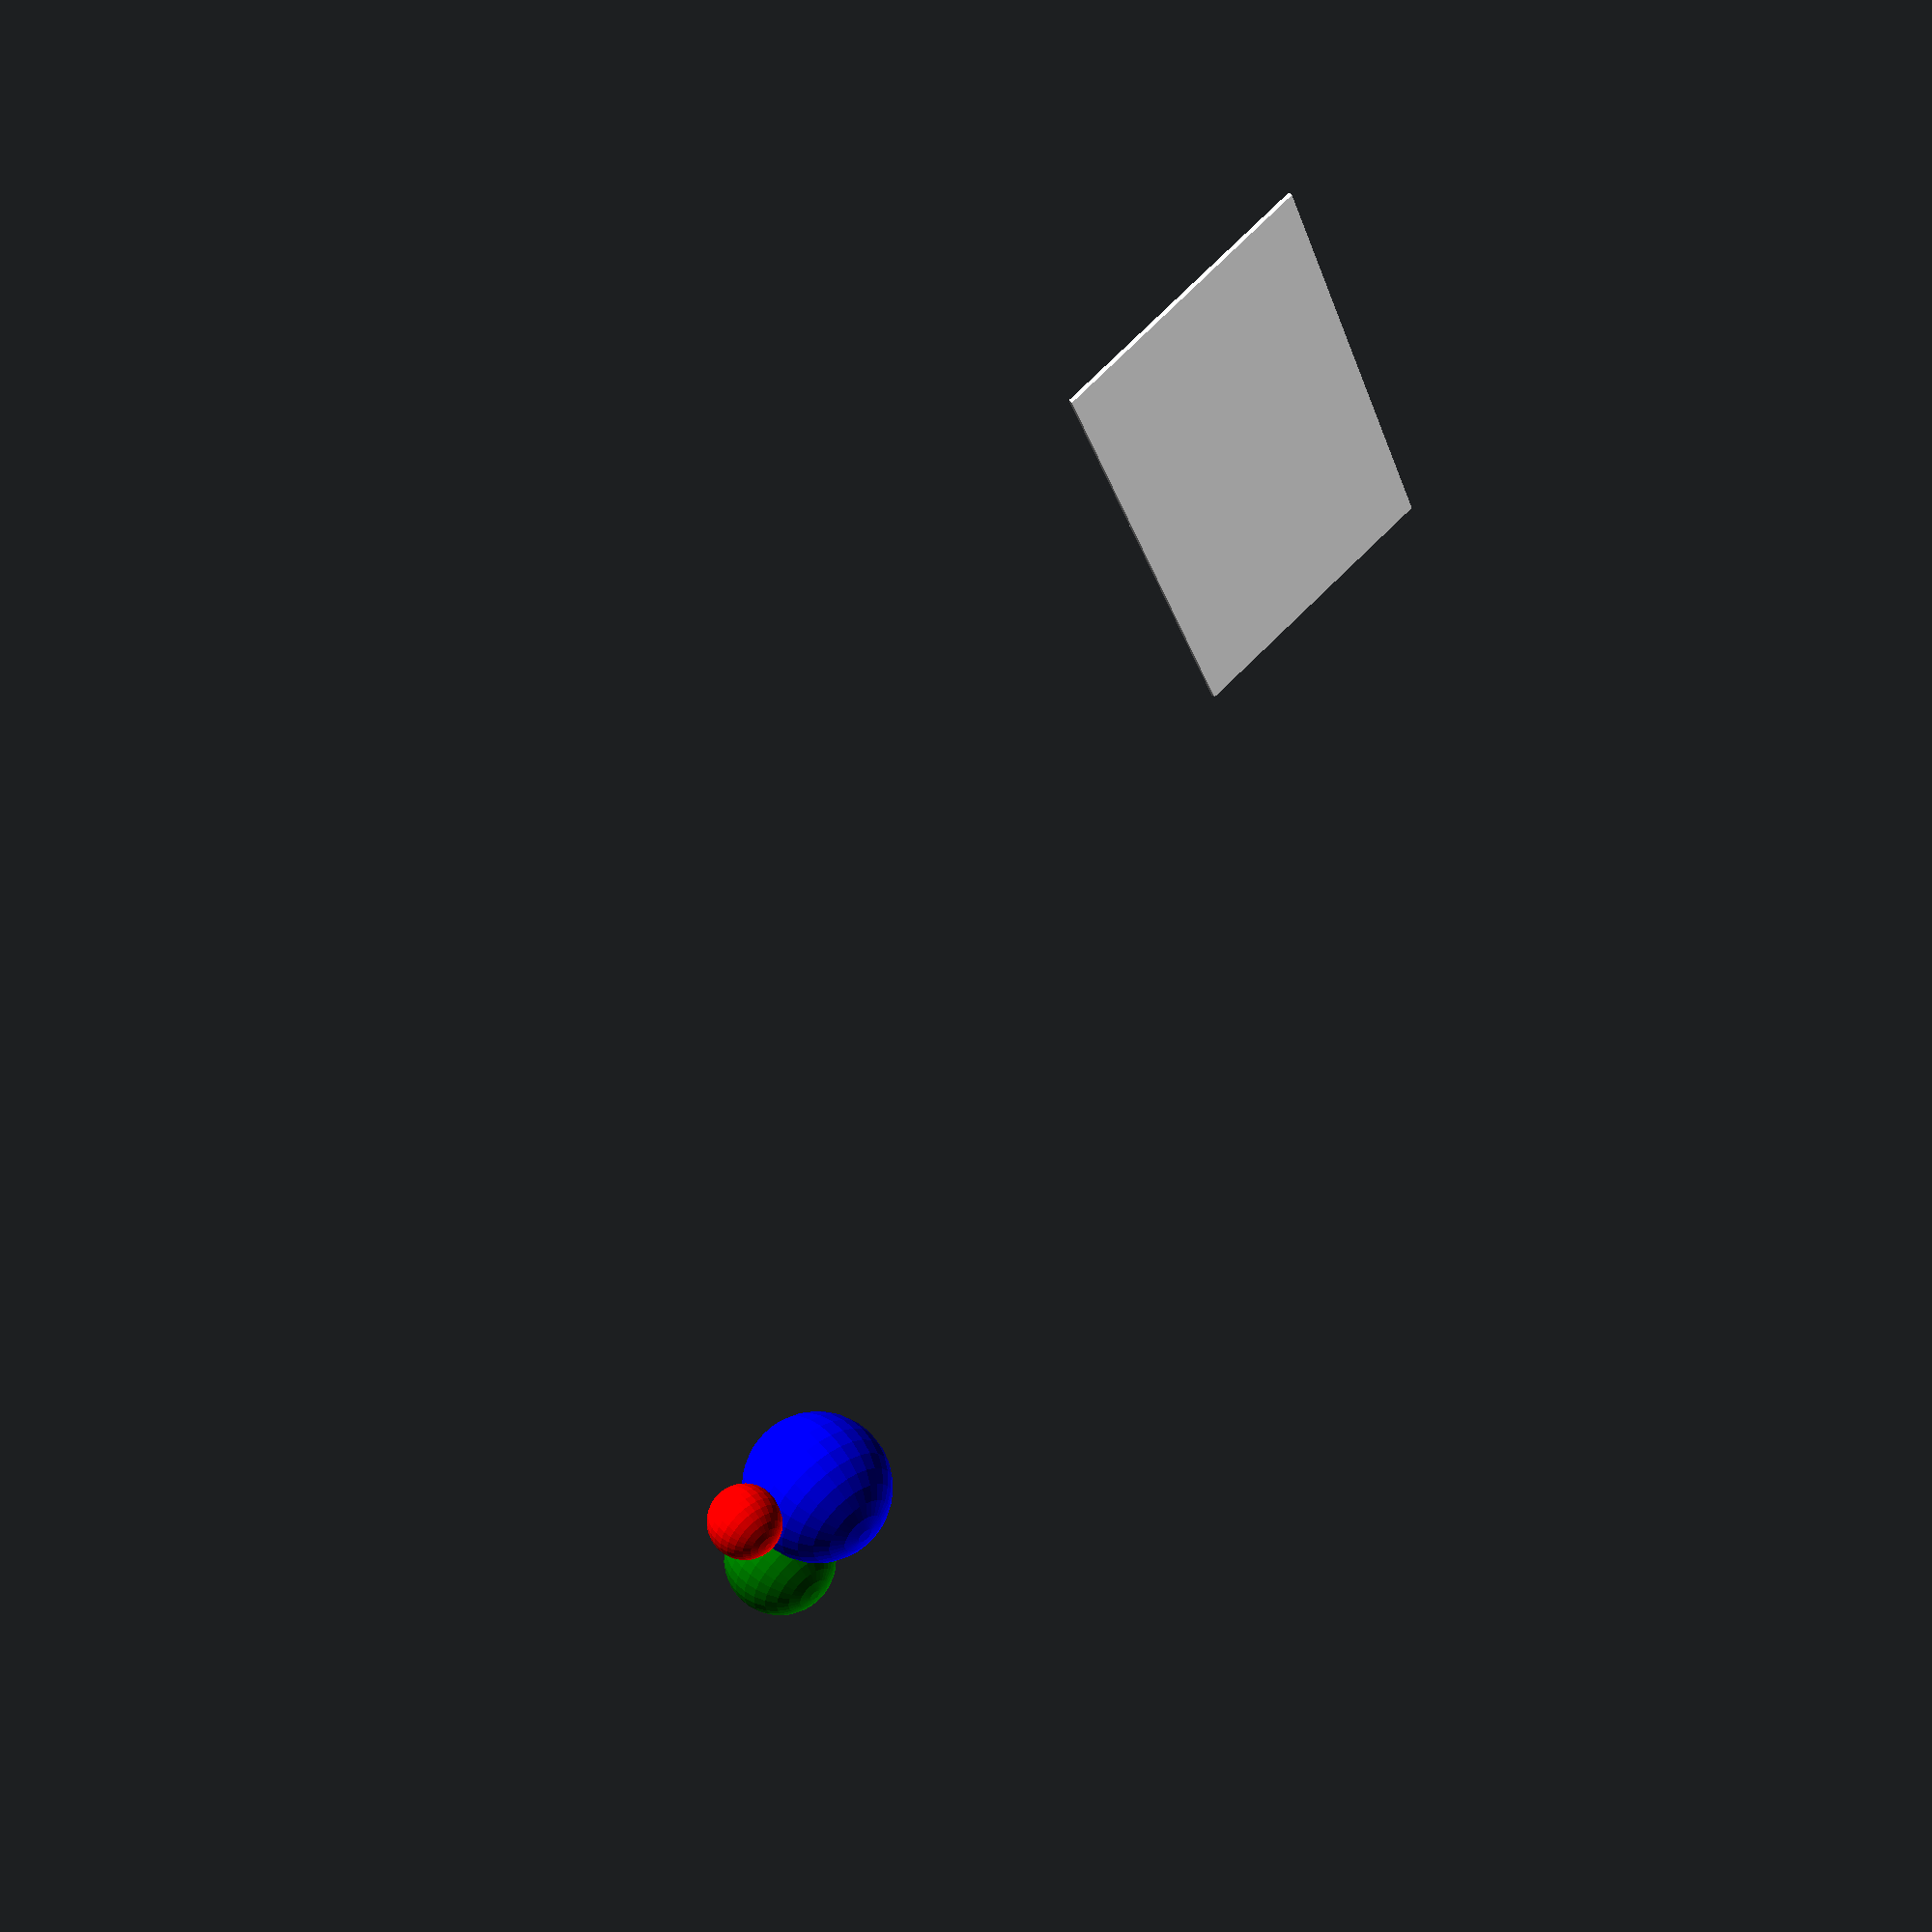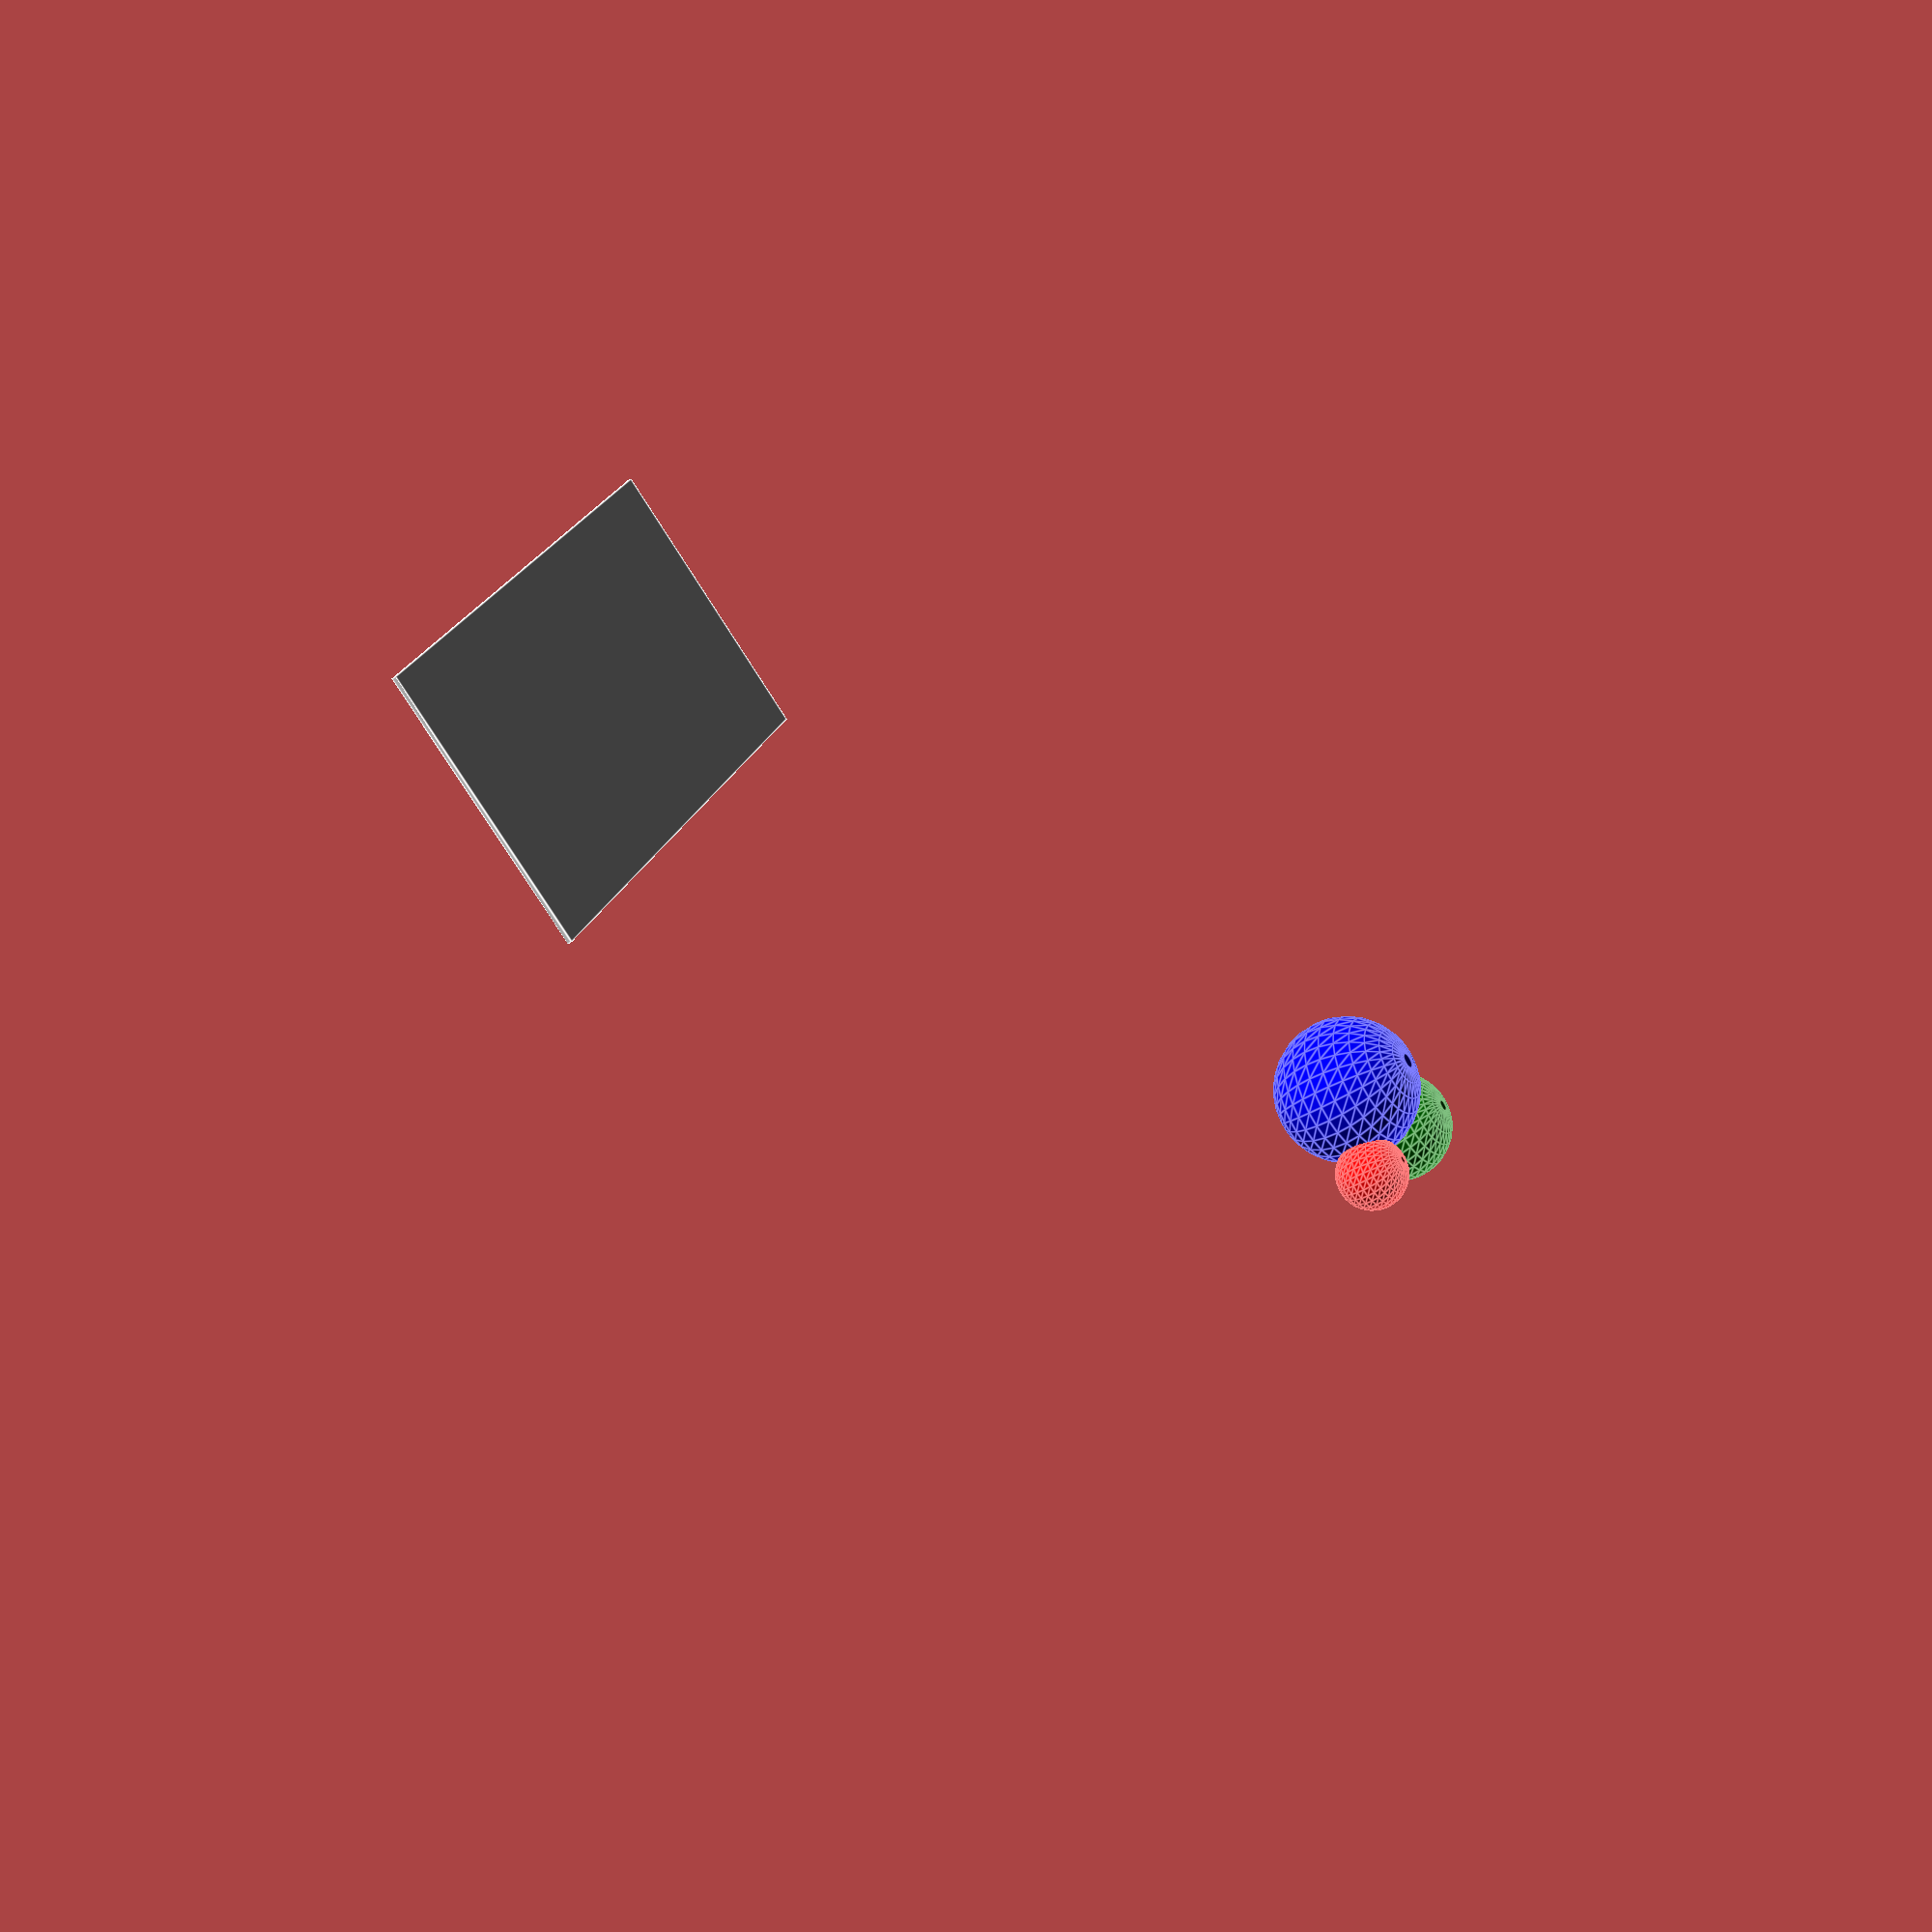
<openscad>
// Customization variables
legendPosX = 200;  // X position of the legend
legendPosY = 200;  // Y position of the legend
legendPosZ = -10;  // Z position of the legend

// Stop customization
module end_of_customization() {}


function visualize_info(label, color_code, alpha=1, mode="as_assembled", show_part_colors=false) = 
    assert(is_string(label))
    assert(is_string(color_code))
    [label, color_code, alpha];
    

module visualize(info) {
    color_code = info[1];
    raw_alpha = info[2];
    alpha = is_num(raw_alpha) ? raw_alpha: 
            is_bool(raw_alpha) && raw_alpha ? 1 :
            0;
    mode = info[3];
    show_part_colors = info[4];
    if (show_part_colors) {
        // Just pass through, so that underlying colors can be seen
        children();
    } else if (alpha == 0) {
        // Don't create anything.  This avoids some artifacts in rendering
        // such as wrong z ordering or not enough convexity being specified.

    } else if (mode=="hidden") {
        // Don't create anything. This allows hiding all visualize parts at once 
    } else {
        color(color_code, alpha) {
            children();
        }
    }
}


module visualize_vitamins(info) {
    raw_alpha = info[2];
    alpha = is_num(raw_alpha) ? raw_alpha: 
            is_bool(raw_alpha) && raw_alpha ? 1 :
            0;
    if (alpha > 0) {
        children();
    }
}



// Function to generate a legend for color-coded components
module generateLegend(labels, colors, legendPos, textColor="black", backgroundColor="white") {
    padding = 10;
    averageCharWidth = 10;
    averageCharHeight = 15;
    maxLabelLength = max([for (label = labels) len(label)]);
    s = 10;
         
    legendWidth = maxLabelLength * averageCharWidth + 2 * padding;
    legendHeight = len(labels) * averageCharHeight + 2 * padding; 

    translate(legendPos) {
        for (i = [0:len(labels)-1]) {
            translate([0, i * 15, 0]) {
                color(colors[i]) {
                    cube(s);
                }
                color(textColor) 
                    translate([15, 0, 0])
                        text(labels[i]);
            }
        }
        color(backgroundColor)
        translate([-padding, -padding, -s]) {
            cube([legendWidth, legendHeight, 1]); // Background rectangle for better visibility
        }
    }
}


generateLegend(componentLabels, componentColors, [legendPosX, legendPosY, legendPosZ]);

// Define component labels and colors
componentLabels = ["Component 1", "Component 2", "Component 3"];
componentColors = ["blue", "green", "red"];



// Main model
module myModel() {
    // Component 1
    color(componentColors[0]) {
        translate([0, 0, 0])
        sphere(20);
    }

    // Component 2
    color(componentColors[1]) {
        translate([-15, -20, 0])
        sphere(15);
    }

    // Component 3
    color(componentColors[2]) {
        translate([15, -20, 0])
        sphere(10);
    }
}




myModel();
        
    


</openscad>
<views>
elev=130.1 azim=110.9 roll=39.9 proj=p view=solid
elev=41.1 azim=60.1 roll=128.0 proj=p view=edges
</views>
